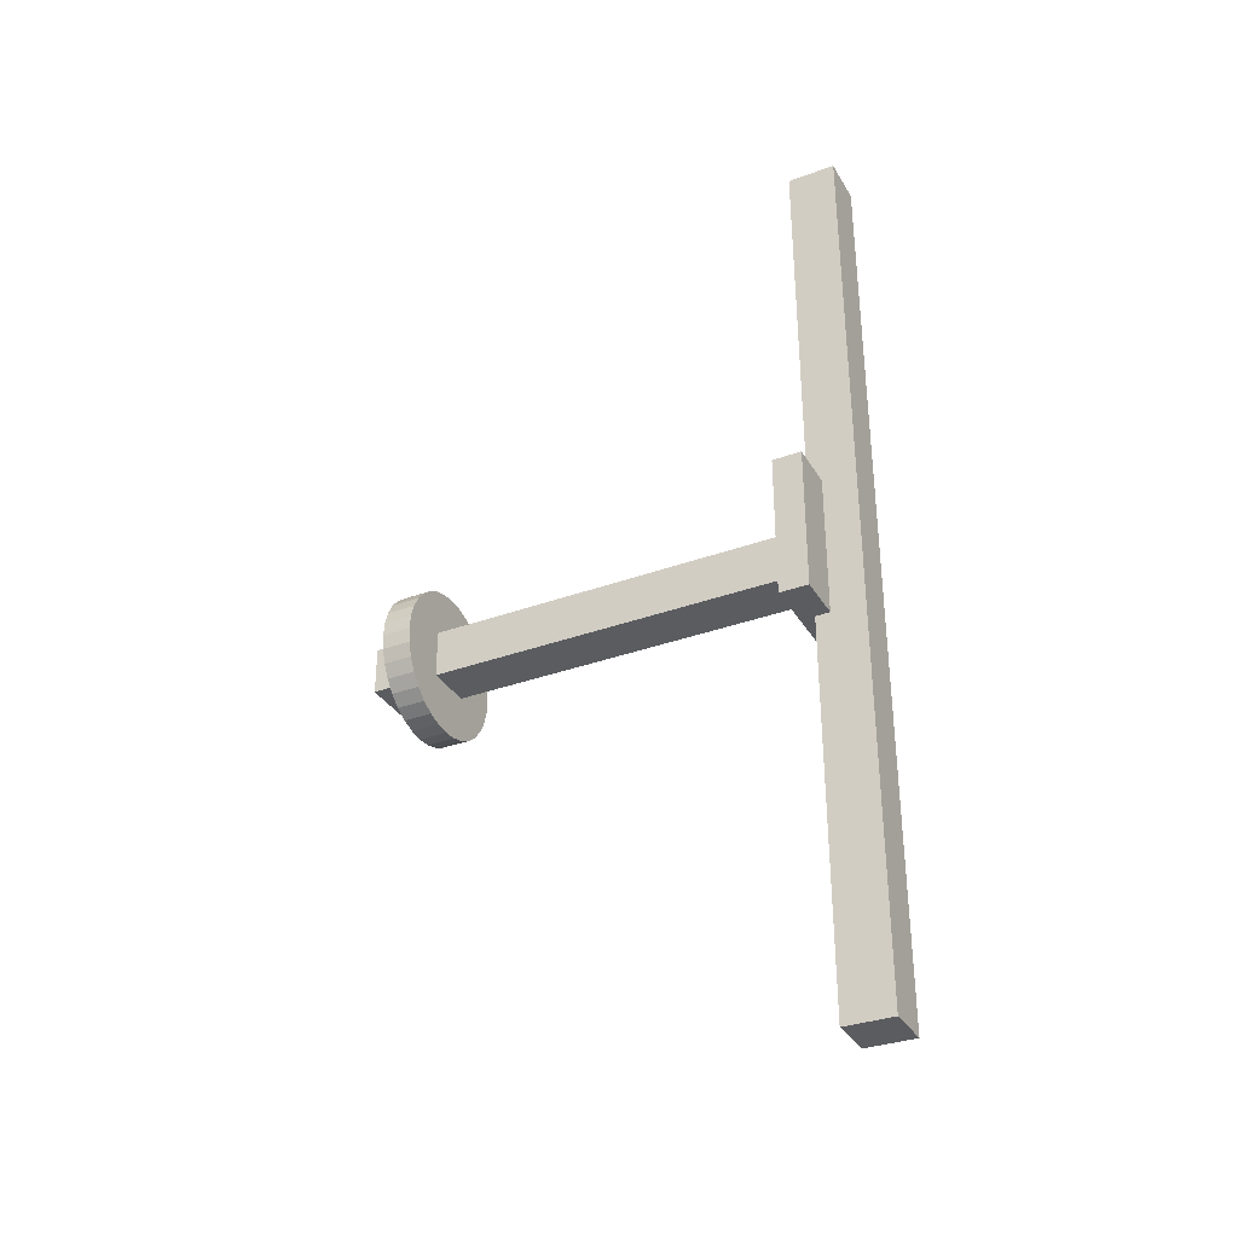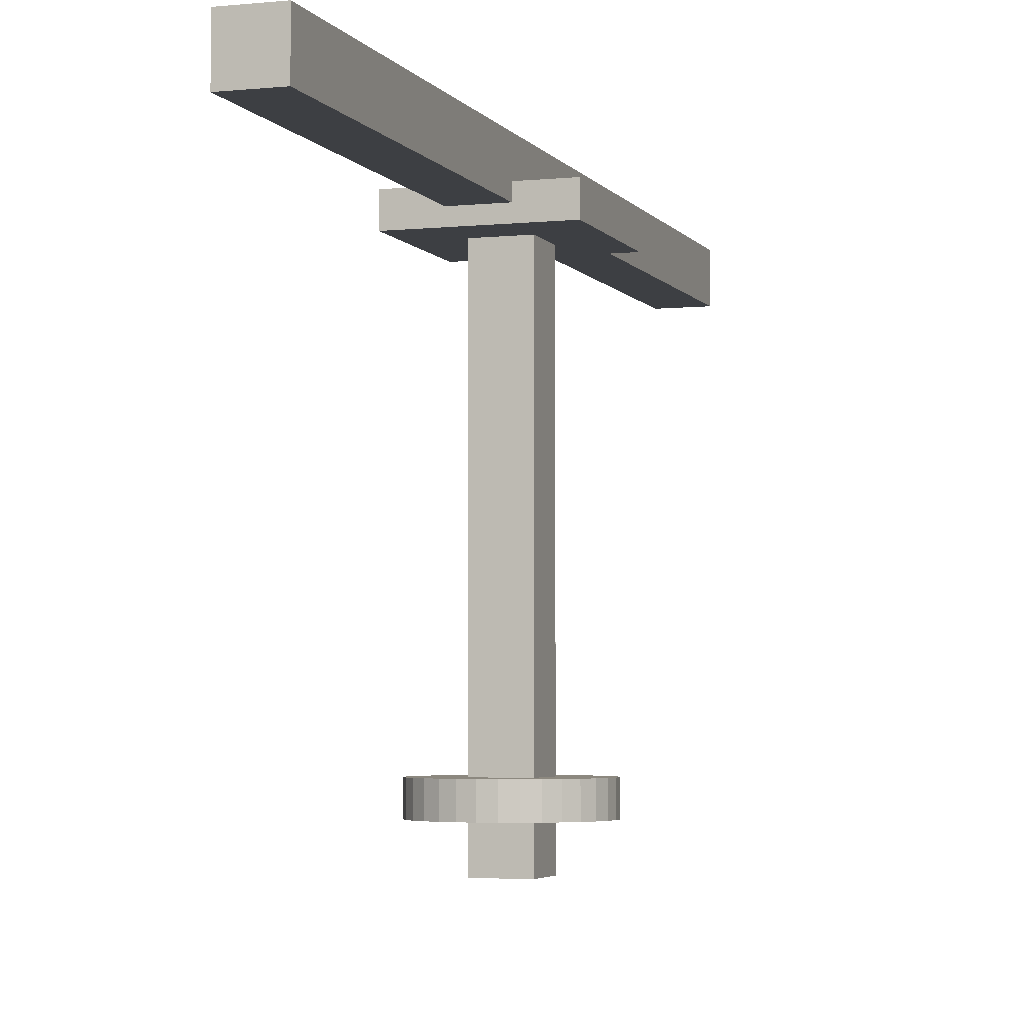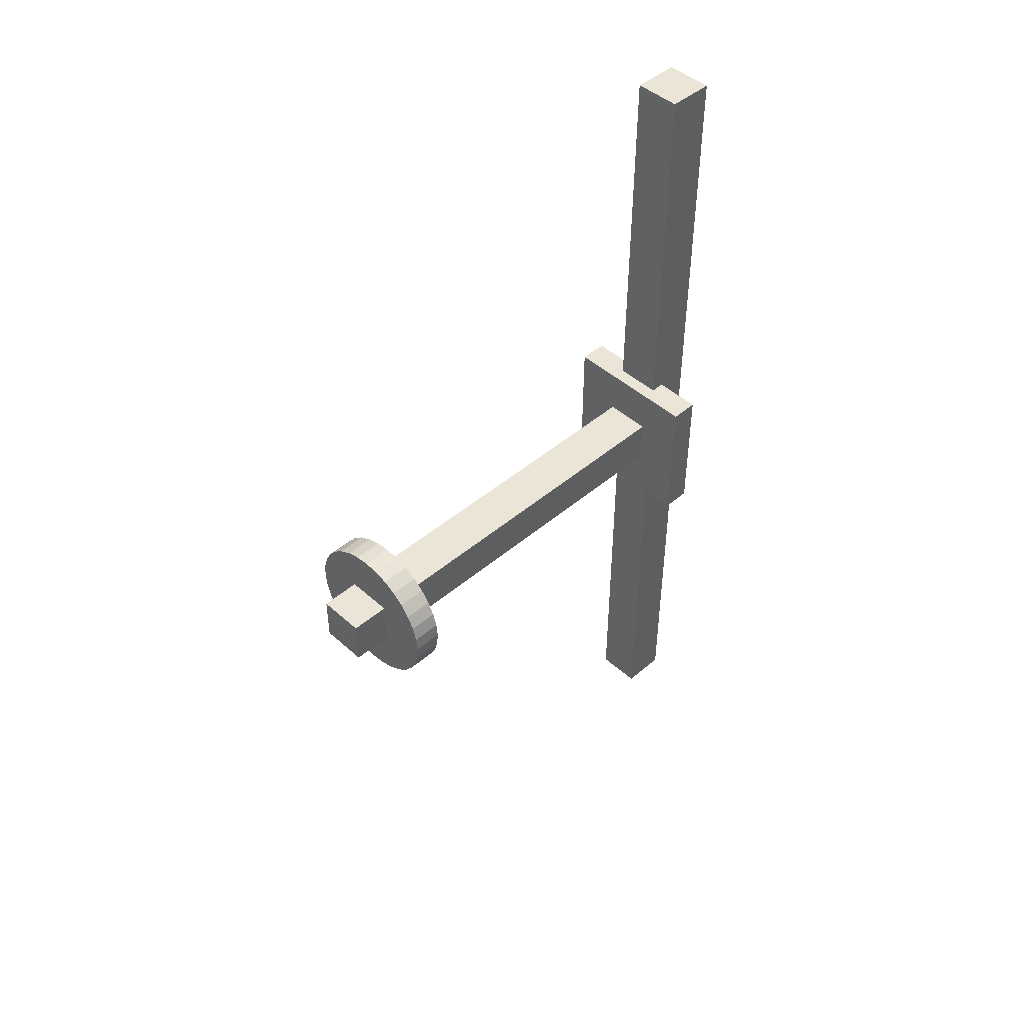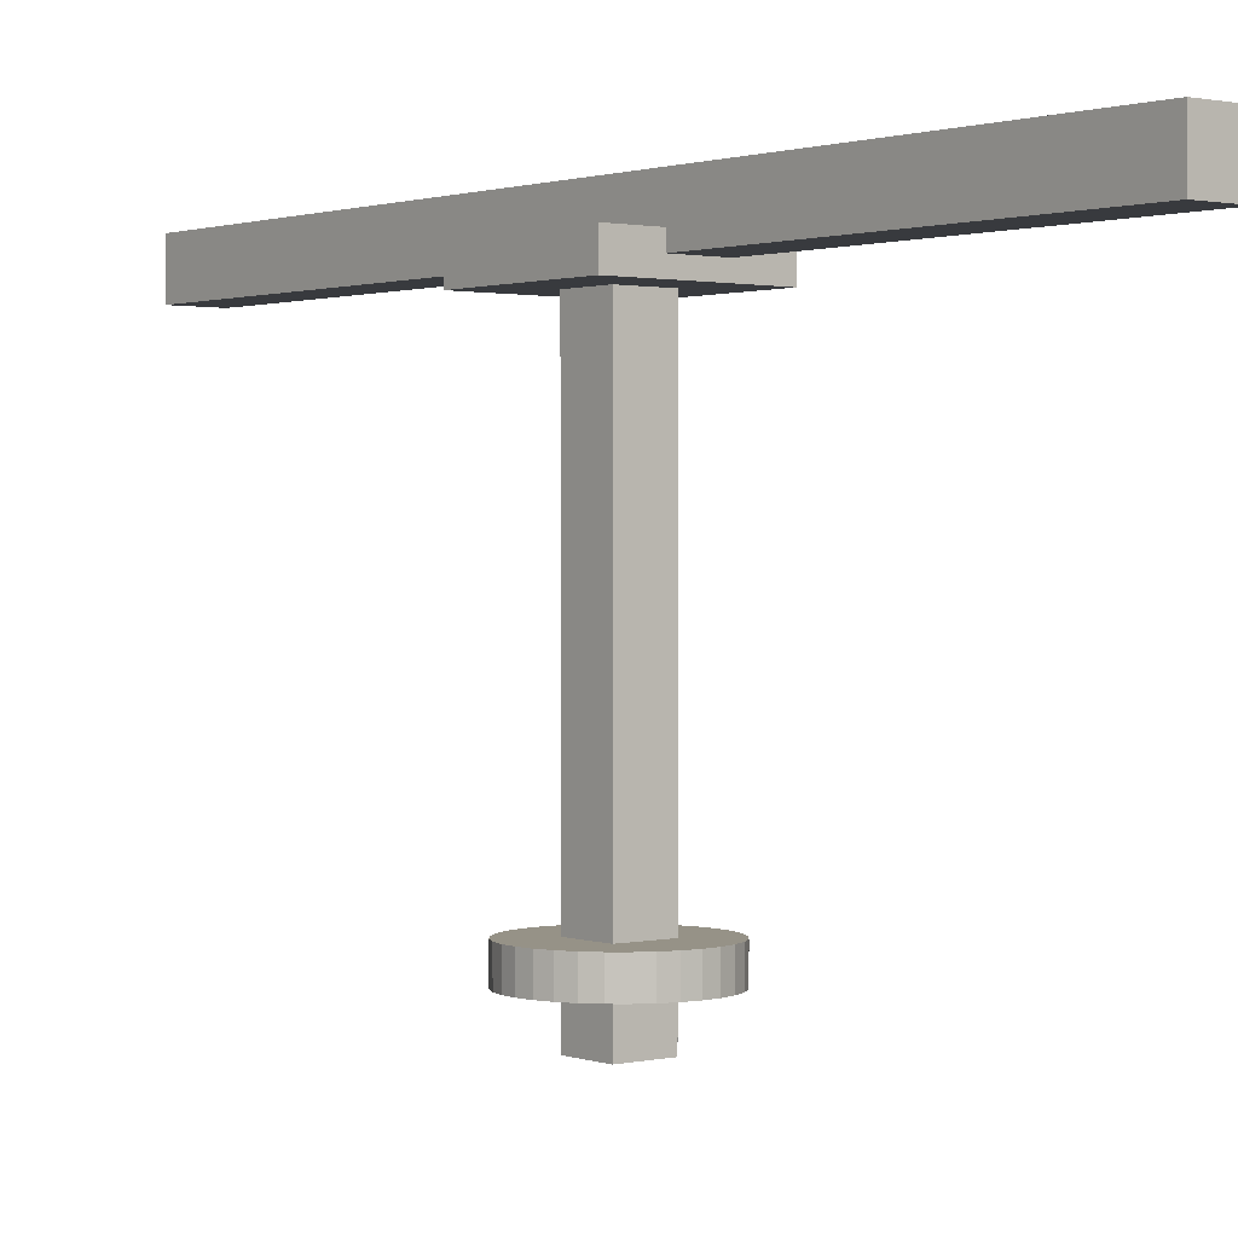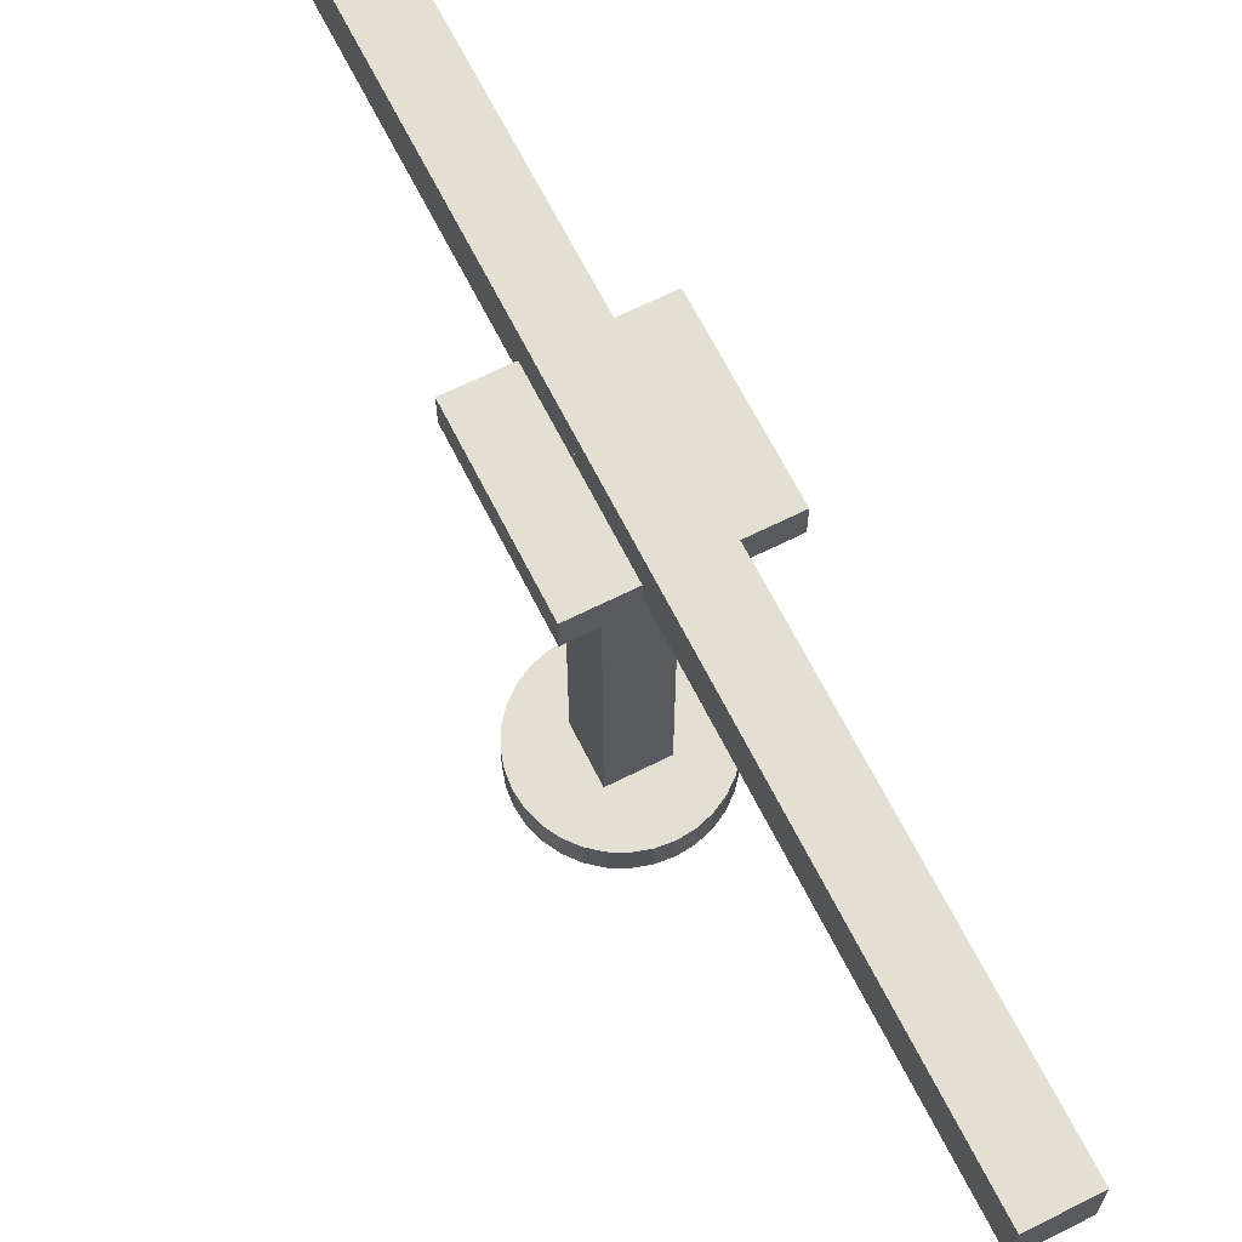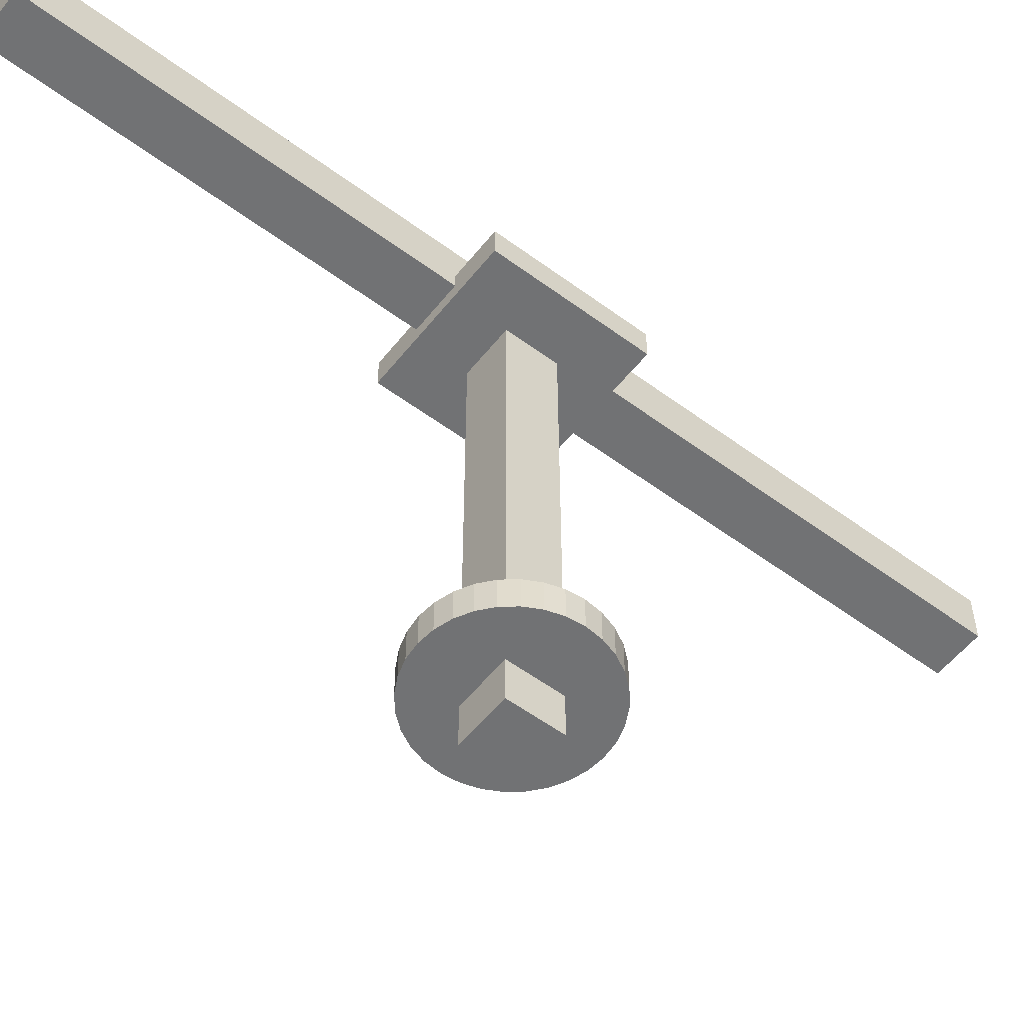
<metadata>
{"format":"obj","ext":"obj","renderer":"f3d","projection":"perspective","resolution":1024,"background":"white","views":[{"elev":-33.6,"azim":116.6,"up":"+Z"},{"elev":-4.0,"azim":18.5,"up":"+Y"},{"elev":45.9,"azim":45.7,"up":"+Z"},{"elev":1.1,"azim":-38.7,"up":"+Y"},{"elev":66.5,"azim":153.3,"up":"+Y"},{"elev":-55.5,"azim":52.1,"up":"+Y"}]}
</metadata>
<code>
o Cube.001
v 0.2 3.8 -0.2
v 0.2 -0.2 -0.2
v 0.2 3.8 0.2
v 0.2 -0.2 0.2
v -0.2 3.8 -0.2
v -0.2 -0.2 -0.2
v -0.2 3.8 0.2
v -0.2 -0.2 0.2
f 5 3 1
f 3 8 4
f 7 6 8
f 2 8 6
f 1 4 2
f 5 2 6
f 5 7 3
f 3 7 8
f 7 5 6
f 2 4 8
f 1 3 4
f 5 1 2
o Cube.002
v 0.6 3.72 -0.6
v 0.6 3.48 -0.6
v 0.6 3.72 0.6
v 0.6 3.48 0.6
v -0.6 3.72 -0.6
v -0.6 3.48 -0.6
v -0.6 3.72 0.6
v -0.6 3.48 0.6
f 13 11 9
f 11 16 12
f 15 14 16
f 10 16 14
f 9 12 10
f 13 10 14
f 13 15 11
f 11 15 16
f 15 13 14
f 10 12 16
f 9 11 12
f 13 9 10
o Cube.003
v 0.2 4 3.8
v 0.2 4 -3.8
v 0.2 3.6 3.8
v 0.2 3.6 -3.8
v -0.2 4 3.8
v -0.2 4 -3.8
v -0.2 3.6 3.8
v -0.2 3.6 -3.8
f 21 19 17
f 19 24 20
f 23 22 24
f 18 24 22
f 17 20 18
f 21 18 22
f 21 23 19
f 19 23 24
f 23 21 22
f 18 20 24
f 17 19 20
f 21 17 18
o Cylinder.001
v 0 0.1302 -0.6252
v 0 0.3711 -0.6252
v 0.122 0.1302 -0.6132
v 0.122 0.3711 -0.6132
v 0.2393 0.1302 -0.5776
v 0.2393 0.3711 -0.5776
v 0.3474 0.1302 -0.5199
v 0.3474 0.3711 -0.5199
v 0.4421 0.1302 -0.4421
v 0.4421 0.3711 -0.4421
v 0.5199 0.1302 -0.3474
v 0.5199 0.3711 -0.3474
v 0.5776 0.1302 -0.2393
v 0.5776 0.3711 -0.2393
v 0.6132 0.1302 -0.122
v 0.6132 0.3711 -0.122
v 0.6252 0.1302 -0
v 0.6252 0.3711 -0
v 0.6132 0.1302 0.122
v 0.6132 0.3711 0.122
v 0.5776 0.1302 0.2393
v 0.5776 0.3711 0.2393
v 0.5199 0.1302 0.3474
v 0.5199 0.3711 0.3474
v 0.4421 0.1302 0.4421
v 0.4421 0.3711 0.4421
v 0.3474 0.1302 0.5199
v 0.3474 0.3711 0.5199
v 0.2393 0.1302 0.5776
v 0.2393 0.3711 0.5776
v 0.122 0.1302 0.6132
v 0.122 0.3711 0.6132
v -0 0.1302 0.6252
v -0 0.3711 0.6252
v -0.122 0.1302 0.6132
v -0.122 0.3711 0.6132
v -0.2393 0.1302 0.5776
v -0.2393 0.3711 0.5776
v -0.3474 0.1302 0.5199
v -0.3474 0.3711 0.5199
v -0.4421 0.1302 0.4421
v -0.4421 0.3711 0.4421
v -0.5199 0.1302 0.3474
v -0.5199 0.3711 0.3474
v -0.5776 0.1302 0.2393
v -0.5776 0.3711 0.2393
v -0.6132 0.1302 0.122
v -0.6132 0.3711 0.122
v -0.6252 0.1302 -1e-06
v -0.6252 0.3711 -1e-06
v -0.6132 0.1302 -0.122
v -0.6132 0.3711 -0.122
v -0.5776 0.1302 -0.2393
v -0.5776 0.3711 -0.2393
v -0.5199 0.1302 -0.3474
v -0.5199 0.3711 -0.3474
v -0.4421 0.1302 -0.4421
v -0.4421 0.3711 -0.4421
v -0.3474 0.1302 -0.5199
v -0.3474 0.3711 -0.5199
v -0.2393 0.1302 -0.5776
v -0.2393 0.3711 -0.5776
v -0.122 0.1302 -0.6132
v -0.122 0.3711 -0.6132
f 26 27 25
f 28 29 27
f 30 31 29
f 32 33 31
f 34 35 33
f 36 37 35
f 38 39 37
f 40 41 39
f 42 43 41
f 44 45 43
f 46 47 45
f 48 49 47
f 50 51 49
f 52 53 51
f 54 55 53
f 56 57 55
f 58 59 57
f 60 61 59
f 62 63 61
f 64 65 63
f 66 67 65
f 68 69 67
f 70 71 69
f 72 73 71
f 74 75 73
f 76 77 75
f 78 79 77
f 80 81 79
f 82 83 81
f 84 85 83
f 78 62 46
f 86 87 85
f 88 25 87
f 39 55 71
f 26 28 27
f 28 30 29
f 30 32 31
f 32 34 33
f 34 36 35
f 36 38 37
f 38 40 39
f 40 42 41
f 42 44 43
f 44 46 45
f 46 48 47
f 48 50 49
f 50 52 51
f 52 54 53
f 54 56 55
f 56 58 57
f 58 60 59
f 60 62 61
f 62 64 63
f 64 66 65
f 66 68 67
f 68 70 69
f 70 72 71
f 72 74 73
f 74 76 75
f 76 78 77
f 78 80 79
f 80 82 81
f 82 84 83
f 84 86 85
f 30 28 26
f 26 88 30
f 88 86 30
f 86 84 82
f 82 80 78
f 78 76 74
f 74 72 78
f 72 70 78
f 70 68 62
f 68 66 62
f 66 64 62
f 62 60 58
f 58 56 54
f 54 52 50
f 50 48 46
f 46 44 42
f 42 40 46
f 40 38 46
f 38 36 34
f 34 32 30
f 86 82 30
f 82 78 30
f 62 58 46
f 58 54 46
f 54 50 46
f 38 34 46
f 34 30 46
f 78 70 62
f 30 78 46
f 86 88 87
f 88 26 25
f 87 25 27
f 27 29 31
f 31 33 35
f 35 37 31
f 37 39 31
f 39 41 43
f 43 45 39
f 45 47 39
f 47 49 55
f 49 51 55
f 51 53 55
f 55 57 59
f 59 61 63
f 63 65 67
f 67 69 71
f 71 73 75
f 75 77 79
f 79 81 87
f 81 83 87
f 83 85 87
f 87 27 31
f 55 59 71
f 59 63 71
f 63 67 71
f 71 75 87
f 75 79 87
f 87 31 39
f 39 47 55
f 87 39 71

</code>
